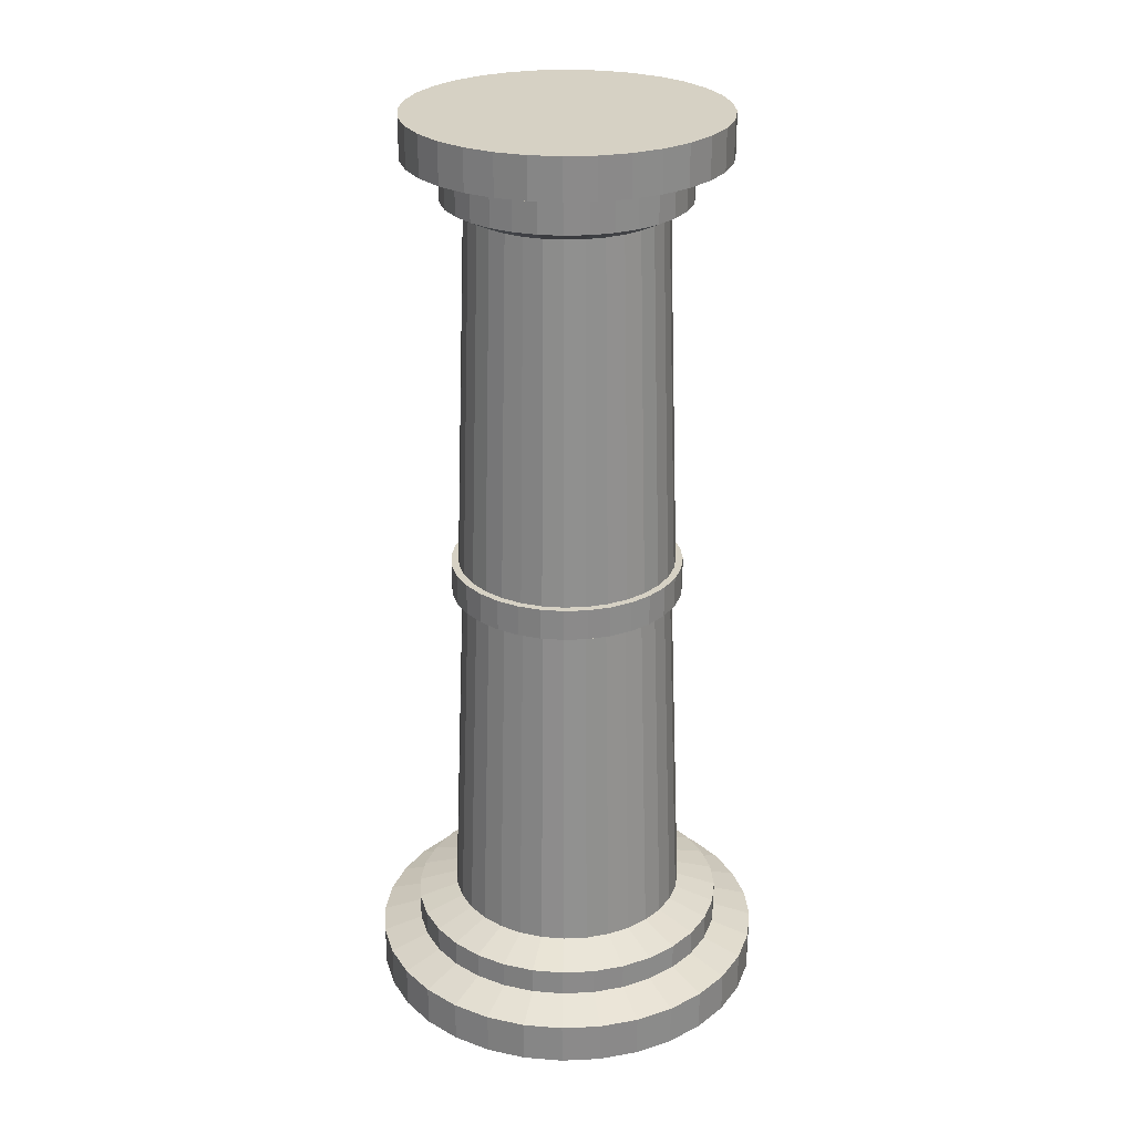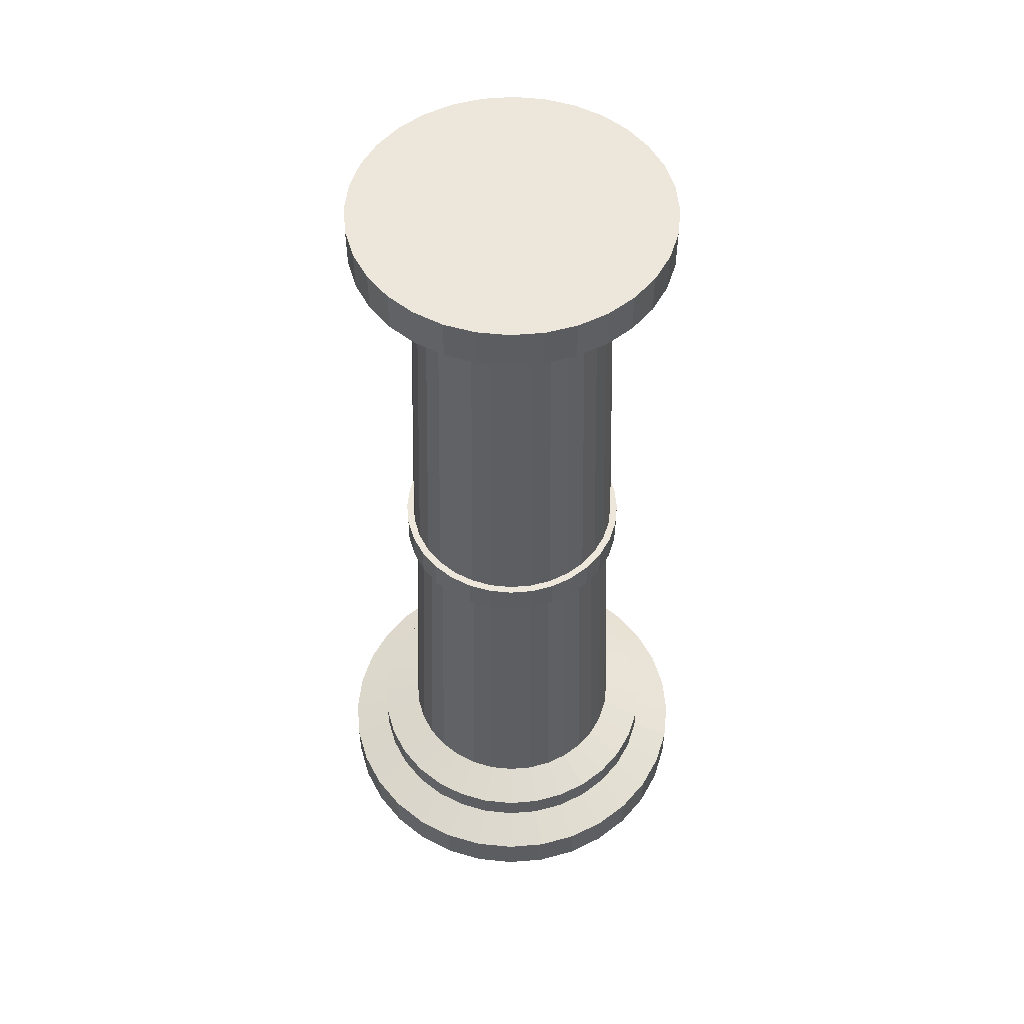
<metadata>
{"format":"obj","ext":"obj","renderer":"f3d","projection":"perspective","resolution":1024,"background":"white","views":[{"elev":26.7,"azim":-144.8,"up":"+Y"},{"elev":53.3,"azim":11.8,"up":"+Y"}]}
</metadata>
<code>
o Cylinder.002
v 0.2481 0.8725 -1.247
v 0.2198 4.606 -1.105
v 0.4312 4.606 -1.041
v 0.4867 0.8725 -1.175
v 0.7066 0.8725 -1.057
v 0.626 4.606 -0.9369
v 0.7968 4.606 -0.7968
v 0.8993 0.8725 -0.8993
v 1.057 0.8725 -0.7066
v 0.9369 4.606 -0.626
v 1.041 4.606 -0.4312
v 1.175 0.8725 -0.4867
v 1.247 0.8725 -0.2481
v 1.105 4.606 -0.2198
v 1.127 4.606 1e-06
v 1.272 0.8725 0
v 1.247 0.8725 0.2481
v 1.105 4.606 0.2198
v 1.041 4.606 0.4312
v 1.175 0.8725 0.4867
v 1.057 0.8725 0.7066
v 0.9369 4.606 0.626
v 0.7968 4.606 0.7968
v 0.8993 0.8725 0.8993
v 0.7066 0.8725 1.057
v 0.626 4.606 0.9369
v 0.4312 4.606 1.041
v 0.4867 0.8725 1.175
v 0.2481 0.8725 1.247
v 0.2198 4.606 1.105
v 0 4.606 1.127
v 0 0.8725 1.272
v -0.2481 0.8725 1.247
v -0.2198 4.606 1.105
v -0.4312 4.606 1.041
v -0.4867 0.8725 1.175
v -0.7066 0.8725 1.057
v -0.626 4.606 0.9369
v -0.7968 4.606 0.7968
v -0.8993 0.8725 0.8993
v -1.057 0.8725 0.7066
v -0.9369 4.606 0.626
v -1.041 4.606 0.4312
v -1.175 0.8725 0.4867
v -1.247 0.8725 0.2481
v -1.105 4.606 0.2198
v -1.127 4.606 -0
v -1.272 0.8725 -1e-06
v -1.247 0.8725 -0.2481
v -1.105 4.606 -0.2198
v -1.041 4.606 -0.4312
v -1.175 0.8725 -0.4867
v -1.057 0.8725 -0.7066
v -0.9369 4.606 -0.626
v -0.7968 4.606 -0.7968
v -0.8993 0.8725 -0.8993
v -0.7066 0.8725 -1.057
v -0.626 4.606 -0.9369
v -0.4312 4.606 -1.041
v -0.4867 0.8725 -1.175
v 1.239 4.606 1e-06
v 1.215 4.606 0.2417
v -0.2481 0.8725 -1.247
v -0.2198 4.606 -1.105
v 0 4.606 -1.127
v 0 0.8725 -1.272
v -1.416 0.7385 -0.946
v -1.573 0.7385 -0.6516
v 1.573 0.7385 0.6516
v 1.416 0.7385 0.946
v 1.416 0.4568 0.946
v 1.573 0.4568 0.6516
v 1.416 0.7385 -0.946
v 1.204 0.7385 -1.204
v 0.6516 0.7385 1.573
v 0.946 0.7385 1.416
v -1.67 0.7385 0.3322
v -1.573 0.7385 0.6516
v 0.3322 0.7385 -1.67
v 0 0.7385 -1.703
v -0.3322 0.7385 -1.67
v 1.67 0.7385 0.3322
v -0.946 0.7385 1.416
v -0.6516 0.7385 1.573
v -1.204 0.7385 -1.204
v 1.573 0.7385 -0.6516
v 0.3322 0.7385 1.67
v -1.703 0.7385 -1e-06
v 0.6516 0.7385 -1.573
v -1.204 0.7385 1.204
v -0.946 0.7385 -1.416
v 1.67 0.7385 -0.3322
v -1e-06 0.7385 1.703
v -1.67 0.7385 -0.3322
v 0.946 0.7385 -1.416
v 1.204 0.7385 1.204
v -1.416 0.7385 0.946
v -0.6516 0.7385 -1.573
v 1.703 0.7385 0
v -0.3322 0.7385 1.67
v 0.946 0.4568 1.416
v 0.6516 0.4568 1.573
v 0.8132 0.3224 1.963
v 1.181 0.3224 1.767
v -1.67 0.4568 -0.3322
v -1.703 0.4568 -1e-06
v 1.204 0.4568 1.204
v -1.573 0.4568 -0.6516
v -1.416 0.4568 -0.946
v 0.3322 0.4568 -1.67
v 0 0.4568 -1.703
v -1.204 0.4568 -1.204
v 0.3322 0.4568 1.67
v 0.6516 0.4568 -1.573
v -0.946 0.4568 -1.416
v -1e-06 0.4568 1.703
v 0.946 0.4568 -1.416
v -0.6516 0.4568 -1.573
v -0.3322 0.4568 1.67
v 1.204 0.4568 -1.204
v -0.3322 0.4568 -1.67
v -0.6516 0.4568 1.573
v 1.416 0.4568 -0.946
v -0.946 0.4568 1.416
v 1.573 0.4568 -0.6516
v -1.204 0.4568 1.204
v 1.67 0.4568 -0.3322
v -1.416 0.4568 0.946
v 1.703 0.4568 0
v -1.573 0.4568 0.6516
v 1.67 0.4568 0.3322
v -1.67 0.4568 0.3322
v -1e-06 0.3224 2.125
v -0.4146 0.3224 2.084
v -0.4146 -0.1219 2.084
v -1e-06 -0.1219 2.125
v 0.4146 0.3224 -2.084
v 0 0.3224 -2.125
v -1.503 0.3224 -1.503
v -1.767 0.3224 -1.181
v 0.4146 0.3224 2.084
v 0.8132 0.3224 -1.963
v -1.181 0.3224 -1.767
v 1.181 0.3224 -1.767
v -0.8132 0.3224 -1.963
v 1.503 0.3224 -1.503
v -0.4146 0.3224 -2.084
v -0.8132 0.3224 1.963
v 1.767 0.3224 -1.181
v -1.181 0.3224 1.767
v 1.963 0.3224 -0.8132
v -1.503 0.3224 1.503
v 2.084 0.3224 -0.4146
v -1.767 0.3224 1.181
v 2.125 0.3224 0
v -1.963 0.3224 0.8132
v 2.084 0.3224 0.4146
v -2.084 0.3224 0.4146
v 1.963 0.3224 0.8132
v -2.125 0.3224 -2e-06
v 1.767 0.3224 1.181
v -2.084 0.3224 -0.4146
v 1.503 0.3224 1.503
v -1.963 0.3224 -0.8132
v 0 -0.1219 -2.125
v 0.4146 -0.1219 -2.084
v 0.8132 -0.1219 -1.963
v 1.181 -0.1219 -1.767
v 1.503 -0.1219 -1.503
v 1.767 -0.1219 -1.181
v 1.963 -0.1219 -0.8132
v 2.084 -0.1219 -0.4146
v 2.125 -0.1219 -0
v 2.084 -0.1219 0.4146
v 1.963 -0.1219 0.8132
v 1.767 -0.1219 1.181
v 1.503 -0.1219 1.503
v 1.181 -0.1219 1.767
v 0.8132 -0.1219 1.963
v 0.4146 -0.1219 2.084
v -0.8132 -0.1219 1.963
v -1.181 -0.1219 1.767
v -1.503 -0.1219 1.503
v -1.767 -0.1219 1.181
v -1.963 -0.1219 0.8132
v -2.084 -0.1219 0.4146
v -2.125 -0.1219 -2e-06
v -2.084 -0.1219 -0.4146
v -1.963 -0.1219 -0.8132
v -1.767 -0.1219 -1.181
v -1.503 -0.1219 -1.503
v -1.181 -0.1219 -1.767
v -0.8132 -0.1219 -1.963
v -0.4146 -0.1219 -2.084
v -1.215 4.606 0.2417
v -1.145 4.606 0.4742
v -1.145 4.939 0.4742
v -1.215 4.939 0.2417
v -0.2417 4.606 1.215
v -0.4742 4.606 1.145
v -1.145 4.606 -0.4742
v -1.03 4.606 -0.6884
v 0.8762 4.606 -0.8762
v 1.03 4.606 -0.6884
v 0.6884 4.606 1.03
v 0.4742 4.606 1.145
v 0 4.606 -1.239
v 0.2417 4.606 -1.215
v -0.2417 4.606 -1.215
v 1.145 4.606 0.4742
v -0.6884 4.606 1.03
v -0.8762 4.606 -0.8762
v 1.145 4.606 -0.4742
v 0.2417 4.606 1.215
v -1.239 4.606 -0
v 0.4742 4.606 -1.145
v 1.03 4.606 0.6884
v -0.8762 4.606 0.8762
v -0.6884 4.606 -1.03
v 1.215 4.606 -0.2417
v 0 4.606 1.239
v -1.215 4.606 -0.2417
v 0.6884 4.606 -1.03
v 0.8762 4.606 0.8762
v -1.03 4.606 0.6884
v -0.4742 4.606 -1.145
v -1.145 4.939 -0.4742
v -1.215 4.939 -0.2417
v -1.139 4.939 -0.2265
v -1.073 4.939 -0.4443
v 1.215 4.939 0.2417
v 1.145 4.939 0.4742
v -1.239 4.939 -0
v 1.03 4.939 0.6884
v 0.8762 4.939 0.8762
v 0.6884 4.939 1.03
v -1.03 4.939 -0.6884
v 0.4742 4.939 1.145
v 0 4.939 -1.239
v 0.2417 4.939 -1.215
v -0.8762 4.939 -0.8762
v 0.2417 4.939 1.215
v 0.4742 4.939 -1.145
v -0.6884 4.939 -1.03
v 0 4.939 1.239
v 0.6884 4.939 -1.03
v -0.4742 4.939 -1.145
v -0.2417 4.939 1.215
v 0.8762 4.939 -0.8762
v -0.2417 4.939 -1.215
v -0.4742 4.939 1.145
v 1.03 4.939 -0.6884
v -0.6884 4.939 1.03
v 1.145 4.939 -0.4742
v -0.8762 4.939 0.8762
v 1.215 4.939 -0.2417
v -1.03 4.939 0.6884
v 1.239 4.939 1e-06
v 0.4443 4.939 -1.073
v 0.2265 4.939 -1.139
v 0.201 8.79 -1.011
v 0.3943 8.79 -0.9519
v 0.821 4.939 0.821
v 0.645 4.939 0.9653
v -0.9653 4.939 -0.645
v 0.4443 4.939 1.073
v 0 4.939 -1.161
v -0.821 4.939 -0.821
v 0.2265 4.939 1.139
v -0.645 4.939 -0.9653
v 0 4.939 1.161
v 0.645 4.939 -0.9653
v -0.4443 4.939 -1.073
v -0.2265 4.939 1.139
v 0.821 4.939 -0.821
v -0.2265 4.939 -1.139
v -0.4443 4.939 1.073
v 0.9653 4.939 -0.645
v -0.645 4.939 0.9653
v 1.073 4.939 -0.4443
v -0.821 4.939 0.821
v 1.139 4.939 -0.2265
v -0.9653 4.939 0.645
v 1.161 4.939 1e-06
v -1.073 4.939 0.4443
v 1.139 4.939 0.2265
v -1.139 4.939 0.2265
v 1.073 4.939 0.4443
v -1.161 4.939 -0
v 0.9653 4.939 0.645
v 0.8567 8.79 -0.5724
v 0.7286 8.79 -0.7286
v 0.8942 8.903 -0.8942
v 1.051 8.903 -0.7026
v -0.7286 8.79 -0.7286
v -0.5724 8.79 -0.8567
v 0.201 8.79 1.011
v 0 8.79 1.03
v 0.5724 8.79 -0.8567
v -0.3943 8.79 -0.9519
v -0.201 8.79 1.011
v -0.201 8.79 -1.011
v -0.3943 8.79 0.9519
v 0 8.79 -1.03
v -0.5724 8.79 0.8567
v 0.9519 8.79 -0.3943
v -0.7286 8.79 0.7286
v 1.011 8.79 -0.201
v -0.8567 8.79 0.5724
v 1.03 8.79 1e-06
v -0.9519 8.79 0.3943
v 1.011 8.79 0.201
v -1.011 8.79 0.201
v 0.9519 8.79 0.3943
v -1.03 8.79 0
v 0.8567 8.79 0.5724
v -1.011 8.79 -0.201
v 0.7286 8.79 0.7286
v -0.9519 8.79 -0.3943
v 0.5724 8.79 0.8567
v -0.8567 8.79 -0.5724
v 0.3943 8.79 0.9519
v 1.265 8.903 1e-06
v 1.24 8.903 -0.2467
v 1.24 9.242 -0.2467
v 1.265 9.242 2e-06
v -0.2467 8.903 -1.24
v 0 8.903 -1.265
v -0.4839 8.903 1.168
v -0.7026 8.903 1.051
v 1.168 8.903 -0.4839
v -0.8942 8.903 0.8942
v -1.051 8.903 0.7026
v -1.168 8.903 0.4839
v 1.24 8.903 0.2467
v -1.24 8.903 0.2467
v 1.168 8.903 0.4839
v -1.265 8.903 0
v 1.051 8.903 0.7026
v -1.24 8.903 -0.2467
v 0.8942 8.903 0.8942
v -1.168 8.903 -0.4839
v 0.7026 8.903 1.051
v -1.051 8.903 -0.7026
v 0.4839 8.903 1.168
v 0.2467 8.903 -1.24
v -0.8942 8.903 -0.8942
v 0.2467 8.903 1.24
v 0.4839 8.903 -1.168
v -0.7026 8.903 -1.051
v -1e-06 8.903 1.265
v 0.7026 8.903 -1.051
v -0.4839 8.903 -1.168
v -0.2467 8.903 1.24
v 1.051 9.242 0.7026
v 1.168 9.242 0.4839
v 1.519 9.335 0.6291
v 1.367 9.335 0.9133
v -1.051 9.242 0.7026
v -1.168 9.242 0.4839
v 1.24 9.242 0.2467
v -1.24 9.242 0.2467
v -1.265 9.242 1e-06
v -1.24 9.242 -0.2467
v 0.8942 9.242 0.8942
v -1.168 9.242 -0.4839
v 0.7026 9.242 1.051
v -1.051 9.242 -0.7026
v 0.4839 9.242 1.168
v 0 9.242 -1.265
v 0.2467 9.242 -1.24
v -0.8942 9.242 -0.8942
v 0.2467 9.242 1.24
v 0.4839 9.242 -1.168
v -0.7026 9.242 -1.051
v 0 9.242 1.265
v 0.7026 9.242 -1.051
v -0.4839 9.242 -1.168
v -0.2467 9.242 1.24
v 0.8942 9.242 -0.8942
v -0.2467 9.242 -1.24
v -0.4839 9.242 1.168
v 1.051 9.242 -0.7026
v -0.7026 9.242 1.051
v 1.168 9.242 -0.4839
v -0.8942 9.242 0.8942
v 0.6291 9.335 1.519
v 0.9133 9.335 1.367
v 0.9133 9.761 1.367
v 0.6291 9.761 1.519
v -1.644 9.335 1e-06
v -1.612 9.335 -0.3207
v 1.162 9.335 1.162
v -1.519 9.335 -0.6291
v -1.367 9.335 -0.9133
v 0 9.335 -1.644
v 0.3207 9.335 -1.612
v -1.162 9.335 -1.162
v 0.3207 9.335 1.612
v 0.6291 9.335 -1.519
v -0.9133 9.335 -1.367
v -1e-06 9.335 1.644
v 0.9133 9.335 -1.367
v -0.6291 9.335 -1.519
v -0.3207 9.335 1.612
v 1.162 9.335 -1.162
v -0.3207 9.335 -1.612
v -0.6291 9.335 1.519
v 1.367 9.335 -0.9133
v -0.9133 9.335 1.367
v 1.519 9.335 -0.6291
v -1.162 9.335 1.162
v 1.612 9.335 -0.3207
v -1.367 9.335 0.9133
v 1.644 9.335 2e-06
v -1.519 9.335 0.6291
v 1.612 9.335 0.3207
v -1.612 9.335 0.3207
v 0.3207 9.761 -1.612
v 0 9.761 -1.644
v -0.3207 9.761 -1.612
v -0.6291 9.761 -1.519
v -0.9133 9.761 -1.367
v -1.162 9.761 -1.162
v -1.367 9.761 -0.9133
v -1.519 9.761 -0.6291
v -1.612 9.761 -0.3207
v -1.644 9.761 1e-06
v -1.612 9.761 0.3207
v -1.519 9.761 0.6291
v -1.367 9.761 0.9133
v -1.162 9.761 1.162
v -0.9133 9.761 1.367
v -0.6291 9.761 1.519
v -0.3207 9.761 1.612
v -1e-06 9.761 1.644
v 0.3207 9.761 1.612
v 1.162 9.761 1.162
v 1.367 9.761 0.9133
v 1.519 9.761 0.6291
v 1.612 9.761 0.3207
v 1.644 9.761 2e-06
v 1.612 9.761 -0.3207
v 1.519 9.761 -0.6291
v 1.367 9.761 -0.9133
v 1.162 9.761 -1.162
v 0.9133 9.761 -1.367
v 0.6291 9.761 -1.519
v -0 -0.1219 -0
v 0 9.761 1e-06
f 1 2 3 4
f 5 6 7 8
f 9 10 11 12
f 13 14 15 16
f 17 18 19 20
f 21 22 23 24
f 25 26 27 28
f 29 30 31 32
f 33 34 35 36
f 37 38 39 40
f 41 42 43 44
f 45 46 47 48
f 49 50 51 52
f 48 47 50 49
f 53 54 55 56
f 4 3 6 5
f 57 58 59 60
f 18 15 61 62
f 24 23 26 25
f 63 64 65 66
f 52 53 67 68
f 69 70 71 72
f 8 9 73 74
f 25 28 75 76
f 44 45 77 78
f 66 1 79 80
f 63 66 80 81
f 17 20 69 82
f 36 37 83 84
f 53 56 85 67
f 9 12 86 73
f 28 29 87 75
f 45 48 88 77
f 1 4 89 79
f 20 21 70 69
f 37 40 90 83
f 56 57 91 85
f 12 13 92 86
f 29 32 93 87
f 48 49 94 88
f 4 5 95 89
f 21 24 96 70
f 40 41 97 90
f 57 60 98 91
f 13 16 99 92
f 32 33 100 93
f 49 52 68 94
f 5 8 74 95
f 24 25 76 96
f 41 44 78 97
f 60 63 81 98
f 16 17 82 99
f 33 36 84 100
f 101 102 103 104
f 88 94 105 106
f 70 96 107 71
f 94 68 108 105
f 96 76 101 107
f 68 67 109 108
f 76 75 102 101
f 80 79 110 111
f 67 85 112 109
f 75 87 113 102
f 79 89 114 110
f 85 91 115 112
f 87 93 116 113
f 89 95 117 114
f 91 98 118 115
f 93 100 119 116
f 95 74 120 117
f 98 81 121 118
f 100 84 122 119
f 74 73 123 120
f 81 80 111 121
f 84 83 124 122
f 73 86 125 123
f 83 90 126 124
f 86 92 127 125
f 90 97 128 126
f 92 99 129 127
f 97 78 130 128
f 99 82 131 129
f 78 77 132 130
f 82 69 72 131
f 77 88 106 132
f 133 134 135 136
f 111 110 137 138
f 109 112 139 140
f 102 113 141 103
f 110 114 142 137
f 112 115 143 139
f 113 116 133 141
f 114 117 144 142
f 115 118 145 143
f 116 119 134 133
f 117 120 146 144
f 118 121 147 145
f 119 122 148 134
f 120 123 149 146
f 121 111 138 147
f 122 124 150 148
f 123 125 151 149
f 124 126 152 150
f 125 127 153 151
f 126 128 154 152
f 127 129 155 153
f 128 130 156 154
f 129 131 157 155
f 130 132 158 156
f 131 72 159 157
f 132 106 160 158
f 72 71 161 159
f 106 105 162 160
f 71 107 163 161
f 105 108 164 162
f 107 101 104 163
f 108 109 140 164
f 176 177 449
f 144 146 169 168
f 145 147 194 193
f 134 148 181 135
f 146 149 170 169
f 147 138 165 194
f 148 150 182 181
f 149 151 171 170
f 150 152 183 182
f 151 153 172 171
f 152 154 184 183
f 153 155 173 172
f 154 156 185 184
f 155 157 174 173
f 156 158 186 185
f 157 159 175 174
f 158 160 187 186
f 159 161 176 175
f 160 162 188 187
f 161 163 177 176
f 162 164 189 188
f 163 104 178 177
f 164 140 190 189
f 104 103 179 178
f 138 137 166 165
f 140 139 191 190
f 103 141 180 179
f 137 142 167 166
f 139 143 192 191
f 141 133 136 180
f 142 144 168 167
f 143 145 193 192
f 195 196 197 198
f 35 34 199 200
f 54 51 201 202
f 10 7 203 204
f 27 26 205 206
f 46 43 196 195
f 2 65 207 208
f 65 64 209 207
f 19 18 62 210
f 38 35 200 211
f 55 54 202 212
f 11 10 204 213
f 30 27 206 214
f 47 46 195 215
f 3 2 208 216
f 22 19 210 217
f 39 38 211 218
f 58 55 212 219
f 14 11 213 220
f 31 30 214 221
f 50 47 215 222
f 6 3 216 223
f 23 22 217 224
f 42 39 218 225
f 59 58 219 226
f 15 14 220 61
f 34 31 221 199
f 51 50 222 201
f 7 6 223 203
f 26 23 224 205
f 43 42 225 196
f 64 59 226 209
f 227 228 229 230
f 210 62 231 232
f 215 195 198 233
f 217 210 232 234
f 222 215 233 228
f 224 217 234 235
f 201 222 228 227
f 205 224 235 236
f 202 201 227 237
f 206 205 236 238
f 208 207 239 240
f 212 202 237 241
f 214 206 238 242
f 216 208 240 243
f 219 212 241 244
f 221 214 242 245
f 223 216 243 246
f 226 219 244 247
f 199 221 245 248
f 203 223 246 249
f 209 226 247 250
f 200 199 248 251
f 204 203 249 252
f 207 209 250 239
f 211 200 251 253
f 213 204 252 254
f 218 211 253 255
f 220 213 254 256
f 225 218 255 257
f 61 220 256 258
f 196 225 257 197
f 62 61 258 231
f 259 260 261 262
f 236 235 263 264
f 237 227 230 265
f 238 236 264 266
f 240 239 267 260
f 241 237 265 268
f 242 238 266 269
f 243 240 260 259
f 244 241 268 270
f 245 242 269 271
f 246 243 259 272
f 247 244 270 273
f 248 245 271 274
f 249 246 272 275
f 250 247 273 276
f 251 248 274 277
f 252 249 275 278
f 239 250 276 267
f 253 251 277 279
f 254 252 278 280
f 255 253 279 281
f 256 254 280 282
f 257 255 281 283
f 258 256 282 284
f 197 257 283 285
f 231 258 284 286
f 198 197 285 287
f 232 231 286 288
f 233 198 287 289
f 234 232 288 290
f 228 233 289 229
f 235 234 290 263
f 291 292 293 294
f 270 268 295 296
f 271 269 297 298
f 272 259 262 299
f 273 270 296 300
f 274 271 298 301
f 275 272 299 292
f 276 273 300 302
f 277 274 301 303
f 278 275 292 291
f 267 276 302 304
f 279 277 303 305
f 280 278 291 306
f 281 279 305 307
f 282 280 306 308
f 283 281 307 309
f 284 282 308 310
f 285 283 309 311
f 286 284 310 312
f 287 285 311 313
f 288 286 312 314
f 289 287 313 315
f 290 288 314 316
f 229 289 315 317
f 263 290 316 318
f 230 229 317 319
f 264 263 318 320
f 265 230 319 321
f 266 264 320 322
f 260 267 304 261
f 268 265 321 295
f 269 266 322 297
f 323 324 325 326
f 304 302 327 328
f 305 303 329 330
f 306 291 294 331
f 307 305 330 332
f 308 306 331 324
f 309 307 332 333
f 310 308 324 323
f 311 309 333 334
f 312 310 323 335
f 313 311 334 336
f 314 312 335 337
f 315 313 336 338
f 316 314 337 339
f 317 315 338 340
f 318 316 339 341
f 319 317 340 342
f 320 318 341 343
f 321 319 342 344
f 322 320 343 345
f 261 304 328 346
f 295 321 344 347
f 297 322 345 348
f 262 261 346 349
f 296 295 347 350
f 298 297 348 351
f 299 262 349 352
f 300 296 350 353
f 301 298 351 354
f 292 299 352 293
f 302 300 353 327
f 303 301 354 329
f 355 356 357 358
f 334 333 359 360
f 335 323 326 361
f 336 334 360 362
f 337 335 361 356
f 338 336 362 363
f 339 337 356 355
f 340 338 363 364
f 341 339 355 365
f 342 340 364 366
f 343 341 365 367
f 344 342 366 368
f 345 343 367 369
f 346 328 370 371
f 347 344 368 372
f 348 345 369 373
f 349 346 371 374
f 350 347 372 375
f 351 348 373 376
f 352 349 374 377
f 353 350 375 378
f 354 351 376 379
f 293 352 377 380
f 327 353 378 381
f 329 354 379 382
f 294 293 380 383
f 328 327 381 370
f 330 329 382 384
f 331 294 383 385
f 332 330 384 386
f 324 331 385 325
f 333 332 386 359
f 387 388 389 390
f 364 363 391 392
f 365 355 358 393
f 366 364 392 394
f 367 365 393 388
f 368 366 394 395
f 369 367 388 387
f 371 370 396 397
f 372 368 395 398
f 373 369 387 399
f 374 371 397 400
f 375 372 398 401
f 376 373 399 402
f 377 374 400 403
f 378 375 401 404
f 379 376 402 405
f 380 377 403 406
f 381 378 404 407
f 382 379 405 408
f 383 380 406 409
f 370 381 407 396
f 384 382 408 410
f 385 383 409 411
f 386 384 410 412
f 325 385 411 413
f 359 386 412 414
f 326 325 413 415
f 360 359 414 416
f 361 326 415 417
f 362 360 416 418
f 356 361 417 357
f 363 362 418 391
f 177 178 449
f 397 396 420 419
f 398 395 425 424
f 399 387 390 437
f 400 397 419 448
f 401 398 424 423
f 402 399 437 436
f 403 400 448 447
f 404 401 423 422
f 405 402 436 435
f 406 403 447 446
f 407 404 422 421
f 408 405 435 434
f 409 406 446 445
f 396 407 421 420
f 410 408 434 433
f 411 409 445 444
f 412 410 433 432
f 413 411 444 443
f 414 412 432 431
f 415 413 443 442
f 416 414 431 430
f 417 415 442 441
f 418 416 430 429
f 357 417 441 440
f 391 418 429 428
f 358 357 440 439
f 392 391 428 427
f 393 358 439 438
f 394 392 427 426
f 388 393 438 389
f 395 394 426 425
f 40 39 42 41
f 44 43 46 45
f 52 51 54 53
f 56 55 58 57
f 60 59 64 63
f 66 65 2 1
f 8 7 10 9
f 12 11 14 13
f 16 15 18 17
f 20 19 22 21
f 28 27 30 29
f 32 31 34 33
f 36 35 38 37
f 191 192 449
f 182 183 449
f 183 184 449
f 170 171 449
f 135 181 449
f 189 190 449
f 188 189 449
f 136 135 449
f 190 191 449
f 173 174 449
f 178 179 449
f 168 169 449
f 185 186 449
f 169 170 449
f 181 182 449
f 172 173 449
f 186 187 449
f 193 194 449
f 179 180 449
f 165 166 449
f 175 176 449
f 194 165 449
f 174 175 449
f 166 167 449
f 167 168 449
f 171 172 449
f 184 185 449
f 192 193 449
f 180 136 449
f 187 188 449
f 436 437 450
f 420 421 450
f 442 443 450
f 435 436 450
f 438 439 450
f 428 429 450
f 432 433 450
f 426 427 450
f 421 422 450
f 440 441 450
f 444 445 450
f 425 426 450
f 390 389 450
f 445 446 450
f 424 425 450
f 419 420 450
f 447 448 450
f 389 438 450
f 431 432 450
f 422 423 450
f 446 447 450
f 427 428 450
f 433 434 450
f 423 424 450
f 430 431 450
f 443 444 450
f 441 442 450
f 437 390 450
f 439 440 450
f 434 435 450
f 429 430 450
f 448 419 450

</code>
